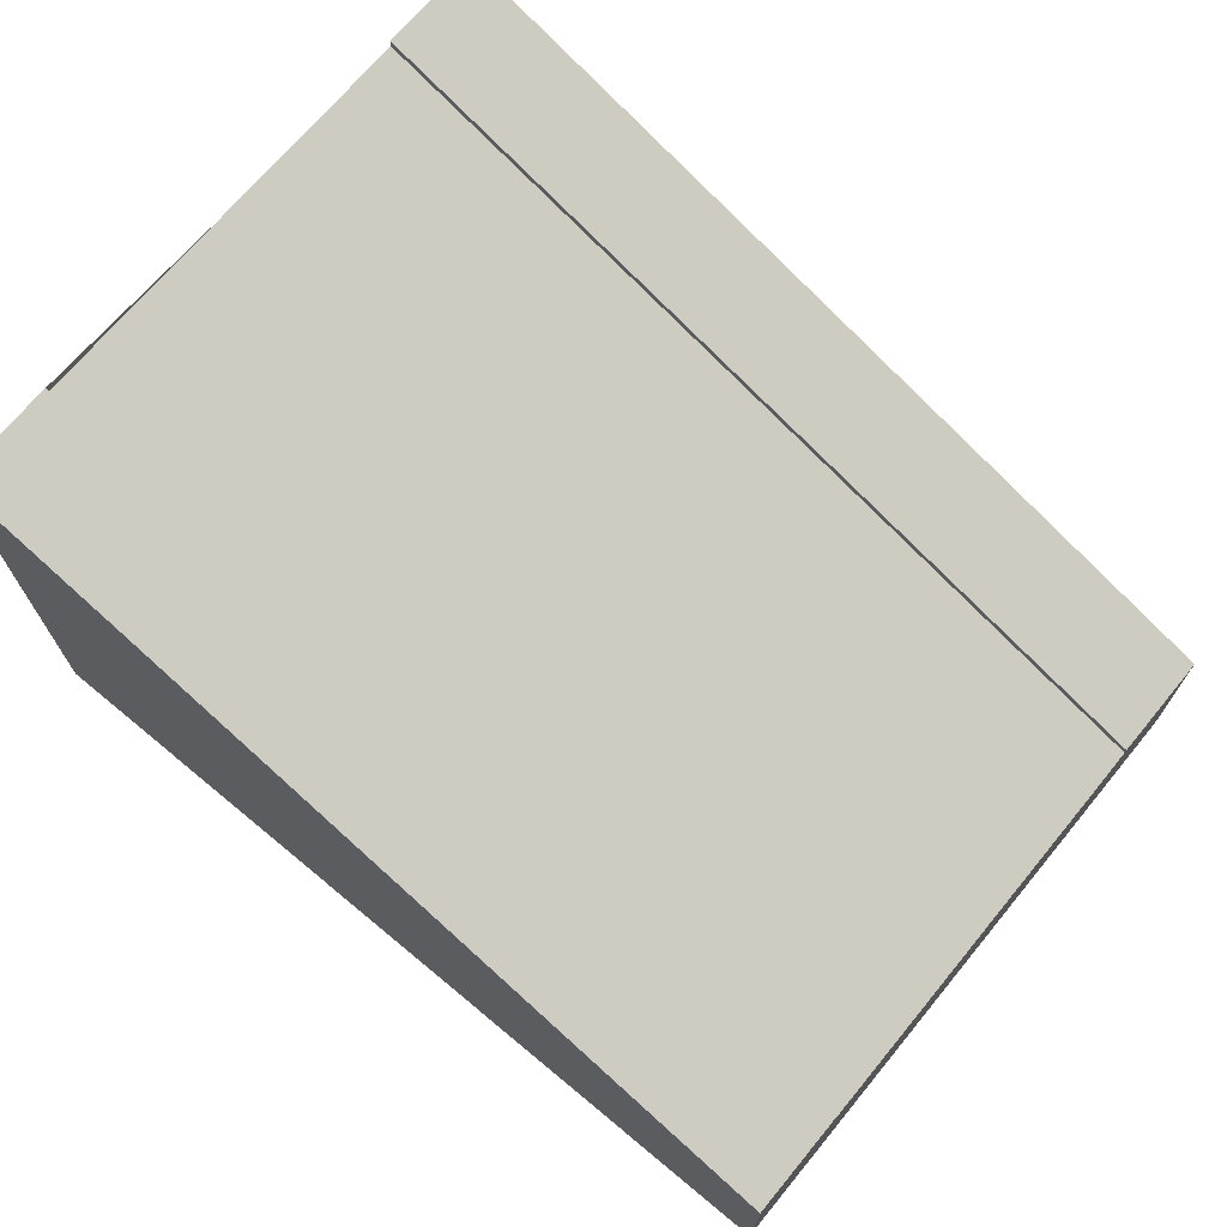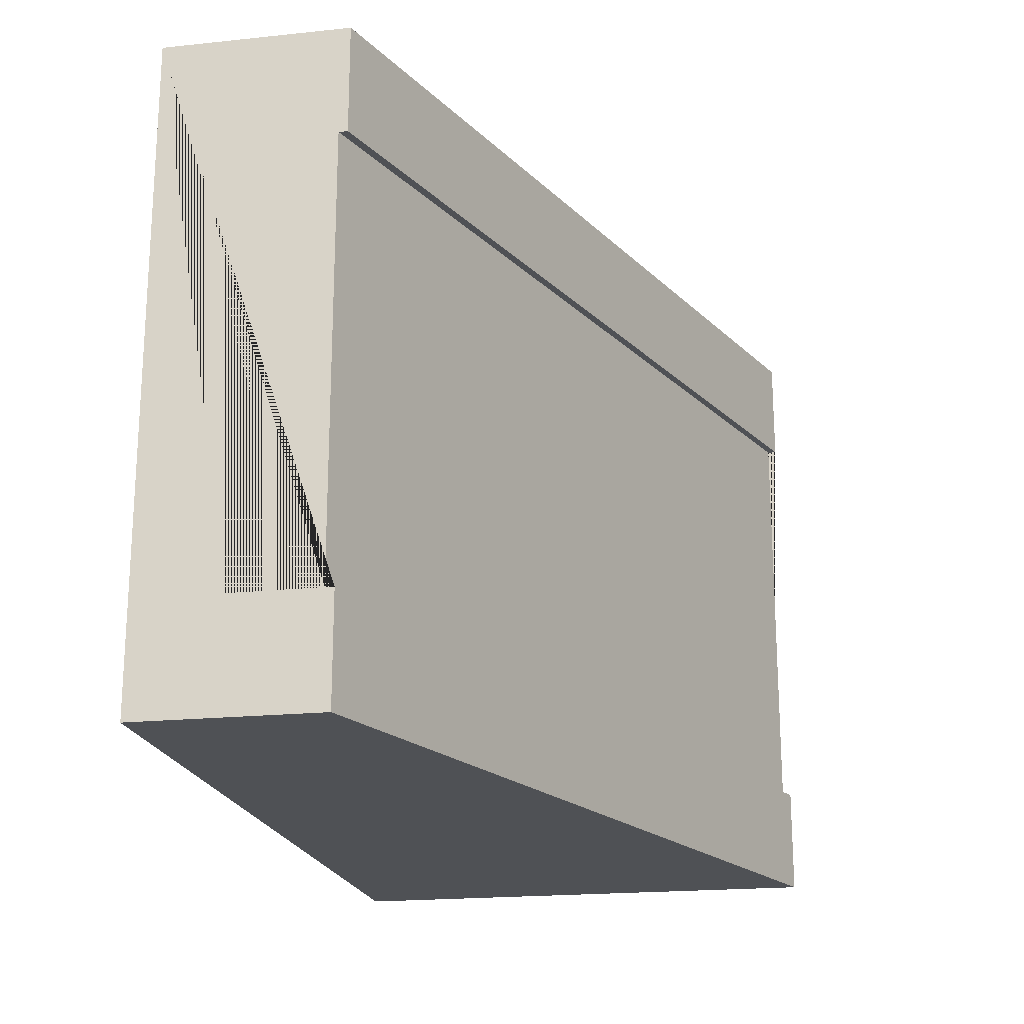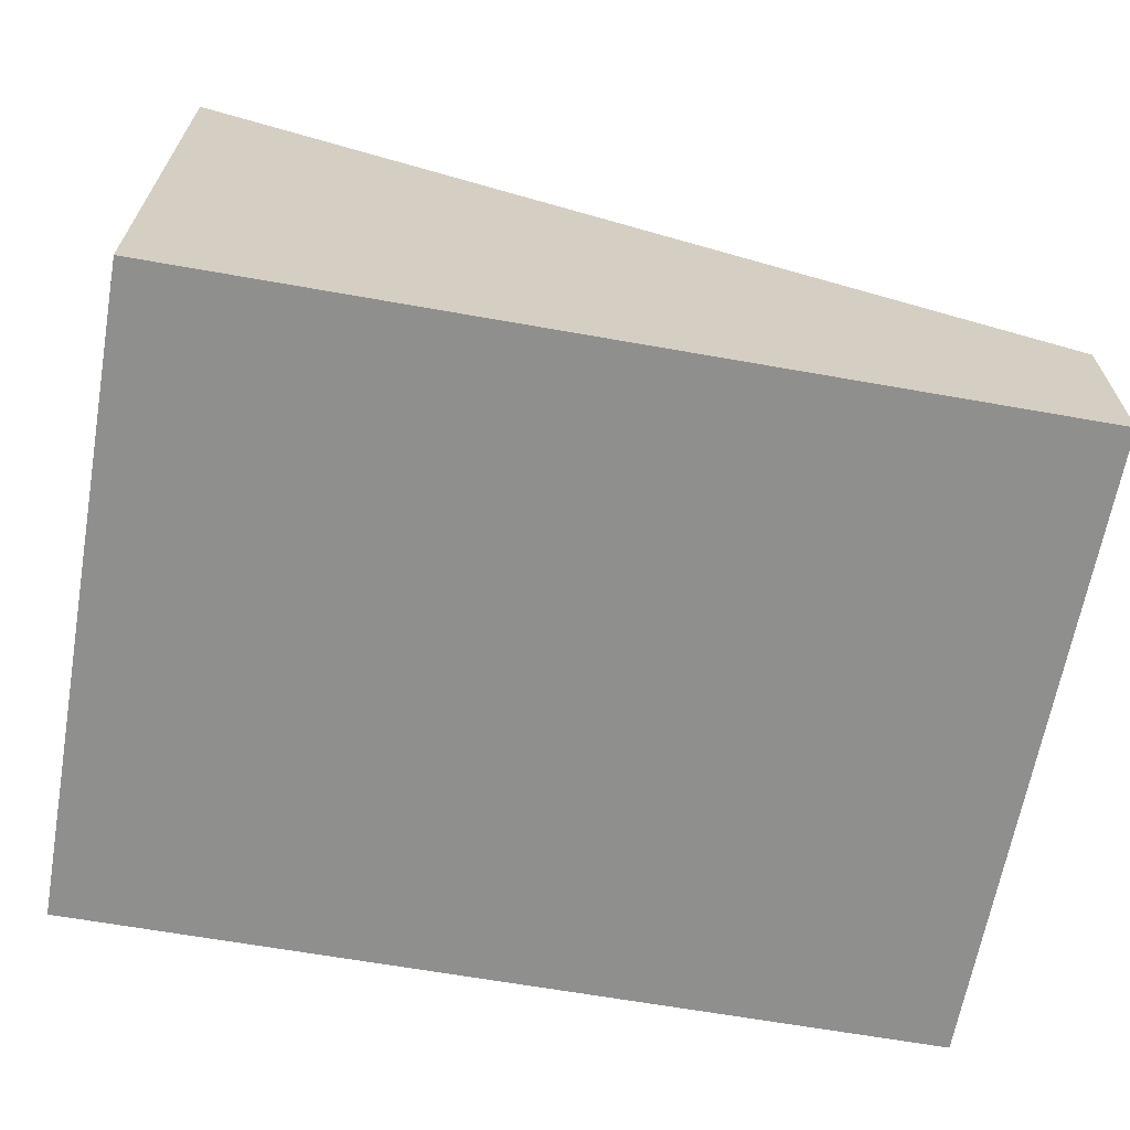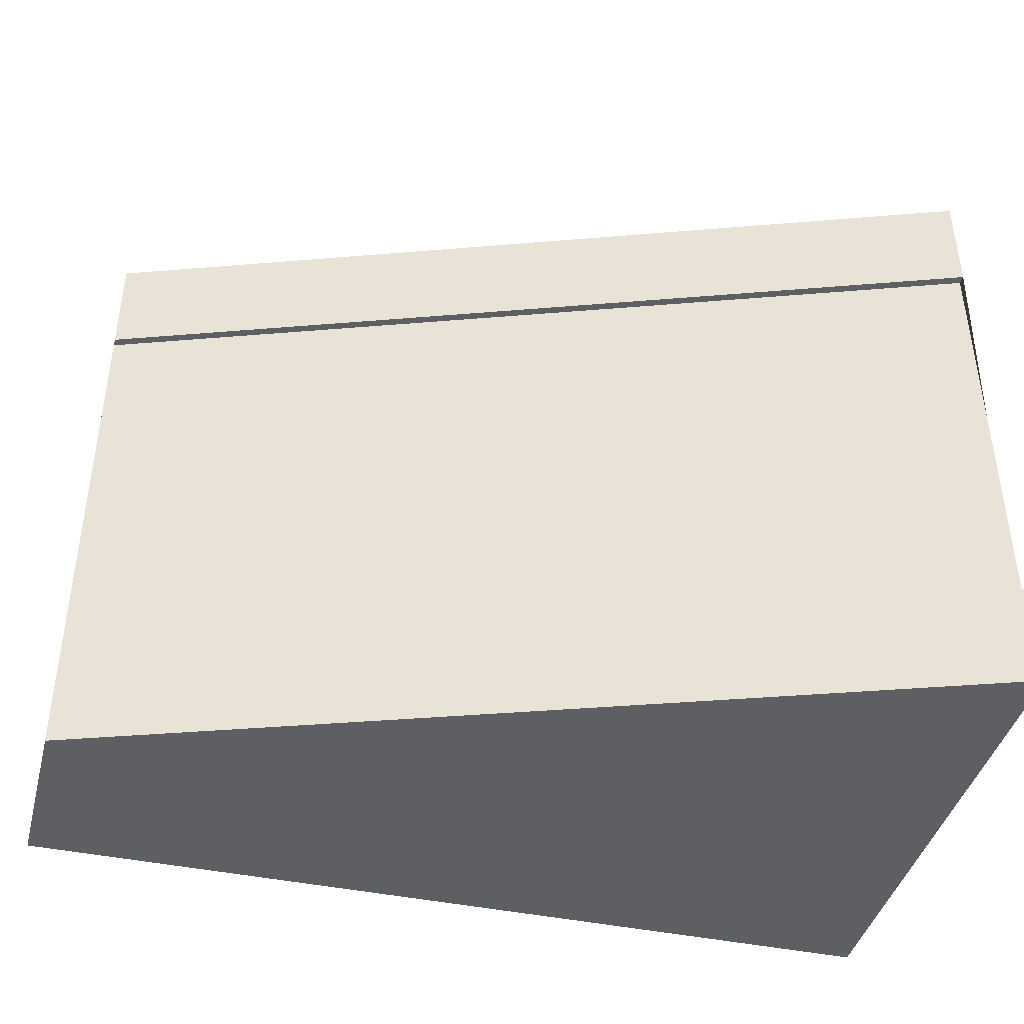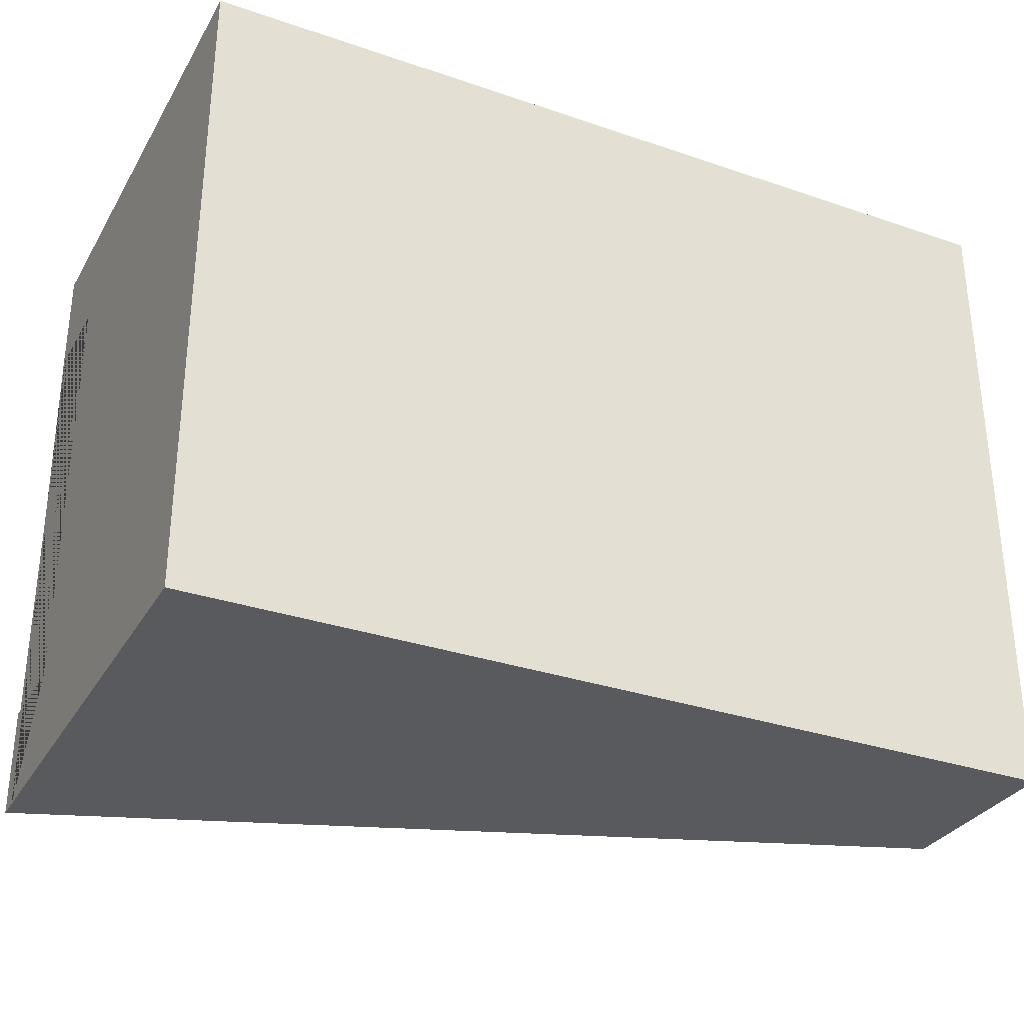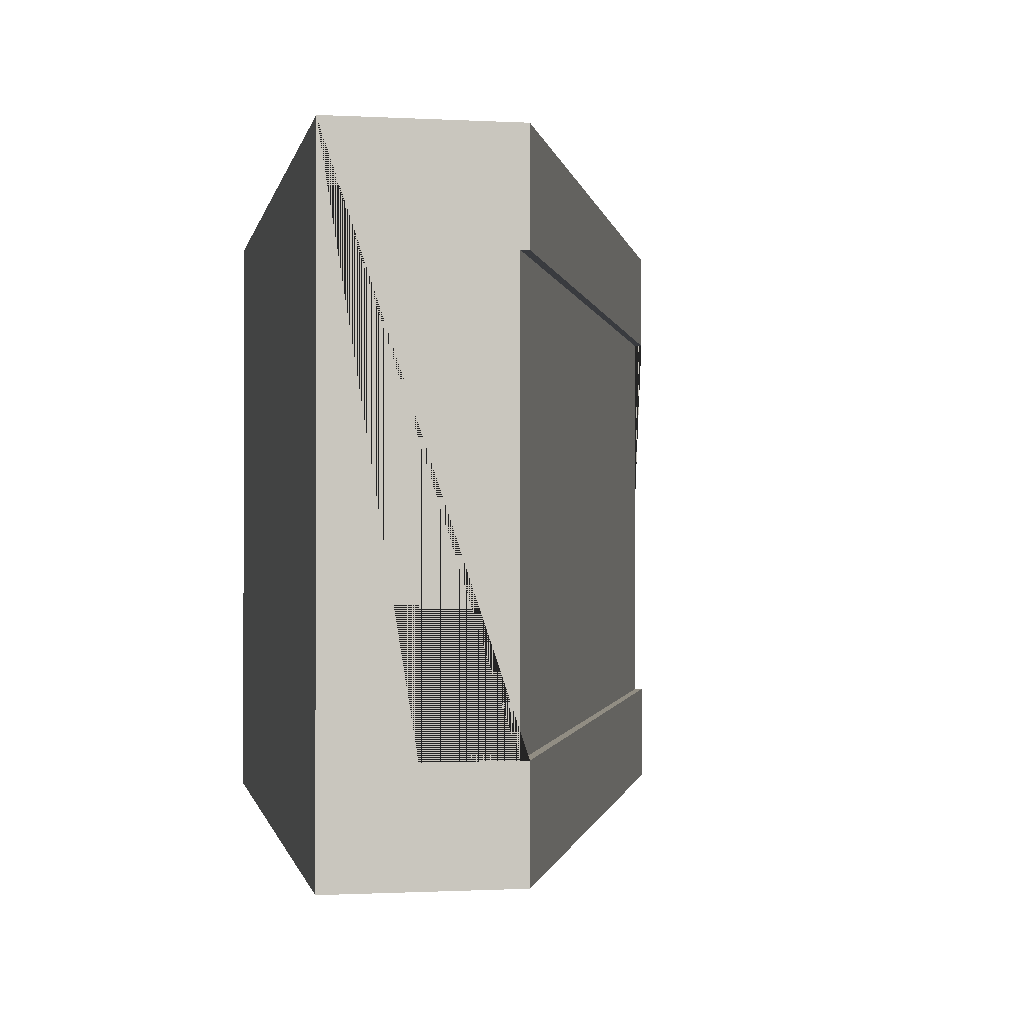
<metadata>
{"format":"obj","ext":"obj","renderer":"f3d","projection":"perspective","resolution":1024,"background":"white","views":[{"elev":70.2,"azim":39.6,"up":"+Y"},{"elev":-20.0,"azim":100.9,"up":"+Z"},{"elev":-65.1,"azim":-10.1,"up":"+Y"},{"elev":-41.9,"azim":165.6,"up":"+Z"},{"elev":-31.5,"azim":-25.8,"up":"+Z"},{"elev":-0.8,"azim":79.1,"up":"+Z"}]}
</metadata>
<code>
g Mesh1 Group1 Model
v 2.252e-13 1.085e-12 -2.25
v 3 3.104e-14 -2.25
v 3 3.465e-14 -1.386e-13
v 0 0 -9.24e-14
f 1 2 3 4
v 3.465e-14 1.65 -2.25
v 3 0.55 -2.25
f 1 5 6 2
v 5.775e-15 1.73 -0
v 4.043e-14 1.73 -0.375
v 4.043e-14 1.7 -0.375
v 5.775e-14 1.4 -0.375
v 3.465e-14 1.4 -1.875
v 3.465e-14 1.7 -1.875
v 3.465e-14 1.73 -1.875
v 3.465e-14 1.73 -2.25
f 5 1 4 7 8 9 10 11 12 13 14
v 3 0.63 -4.62e-14
f 15 7 4 3
v 3 0.63 -0.375
f 8 7 15 16
v 3 0.63 -2.25
v 3 0.63 -1.875
v 3 0.6 -1.875
v 3 0.3 -1.875
v 3 0.3 -0.375
v 3 0.6 -0.375
f 3 2 6 17 18 19 20 21 22 16 15
f 6 5 14 17
f 18 17 14 13
f 12 19 18 13
f 19 12 9 22
f 9 12 11 10
f 22 9 8 16
f 19 22 21 20

</code>
